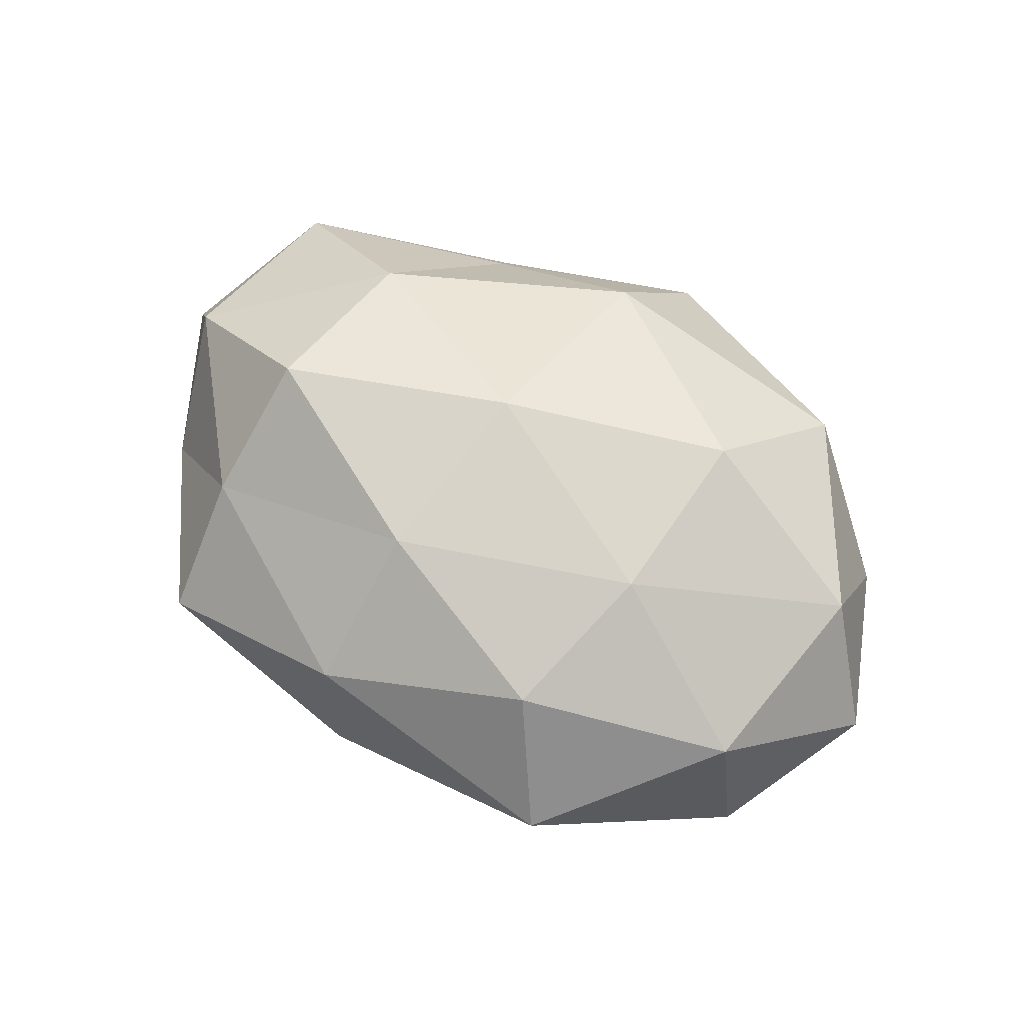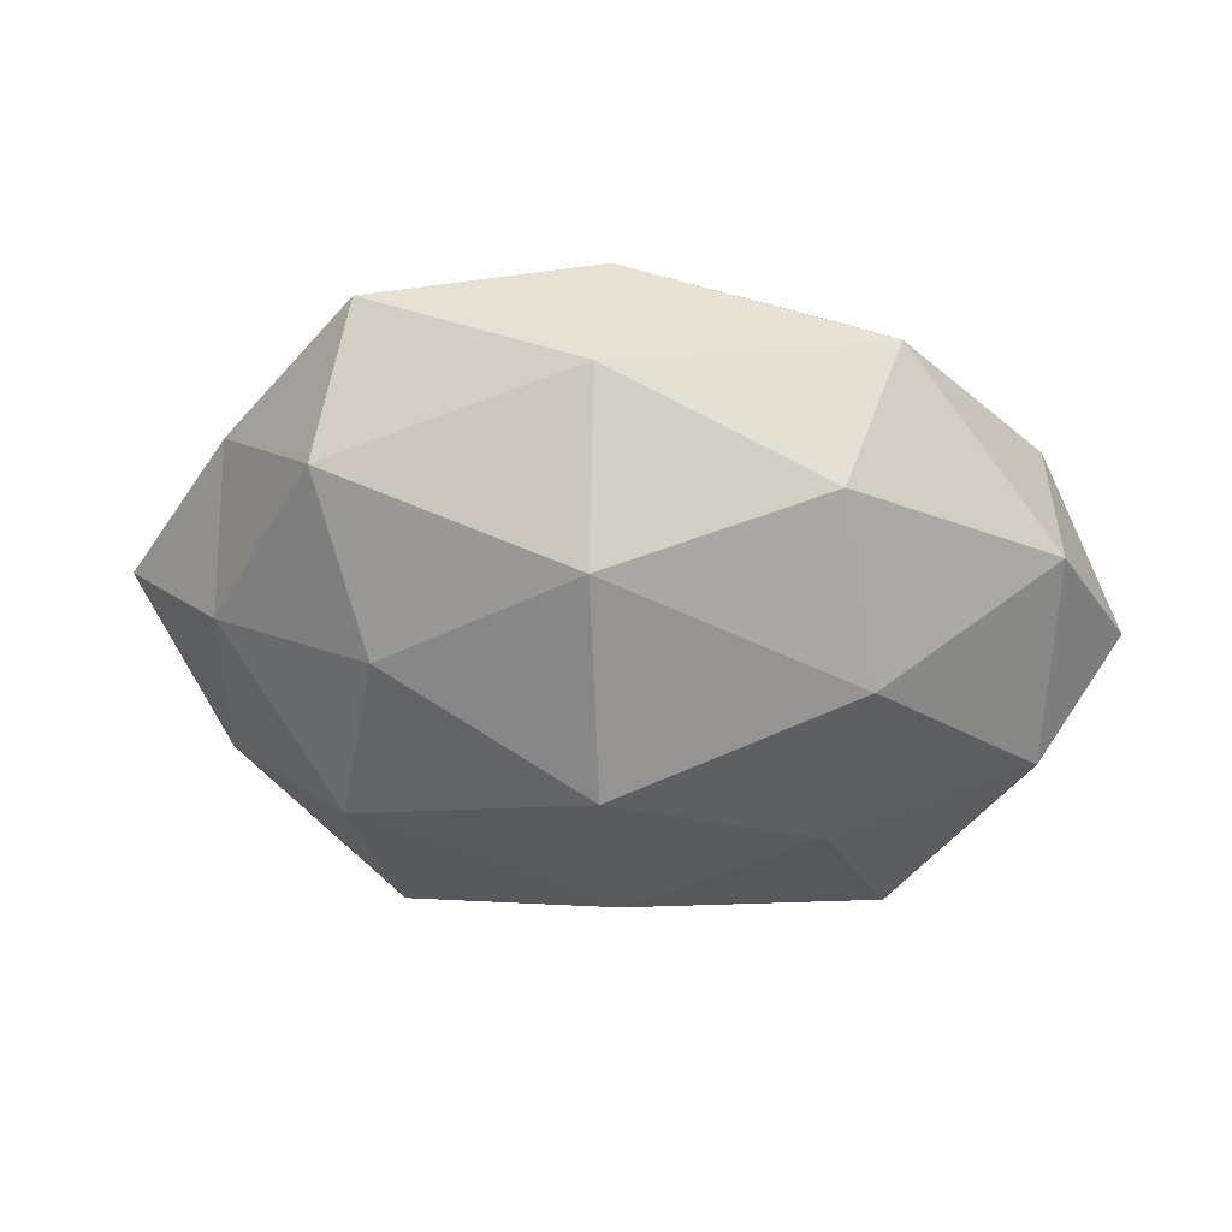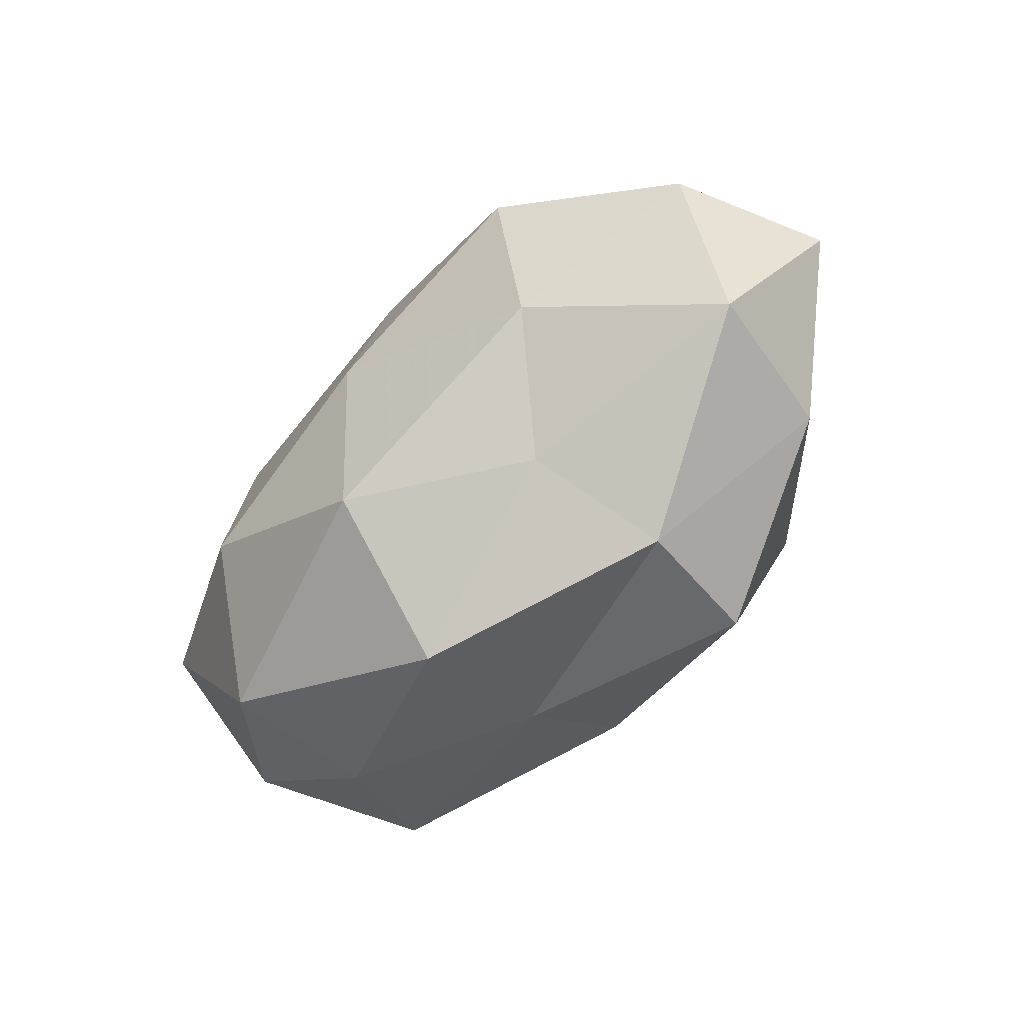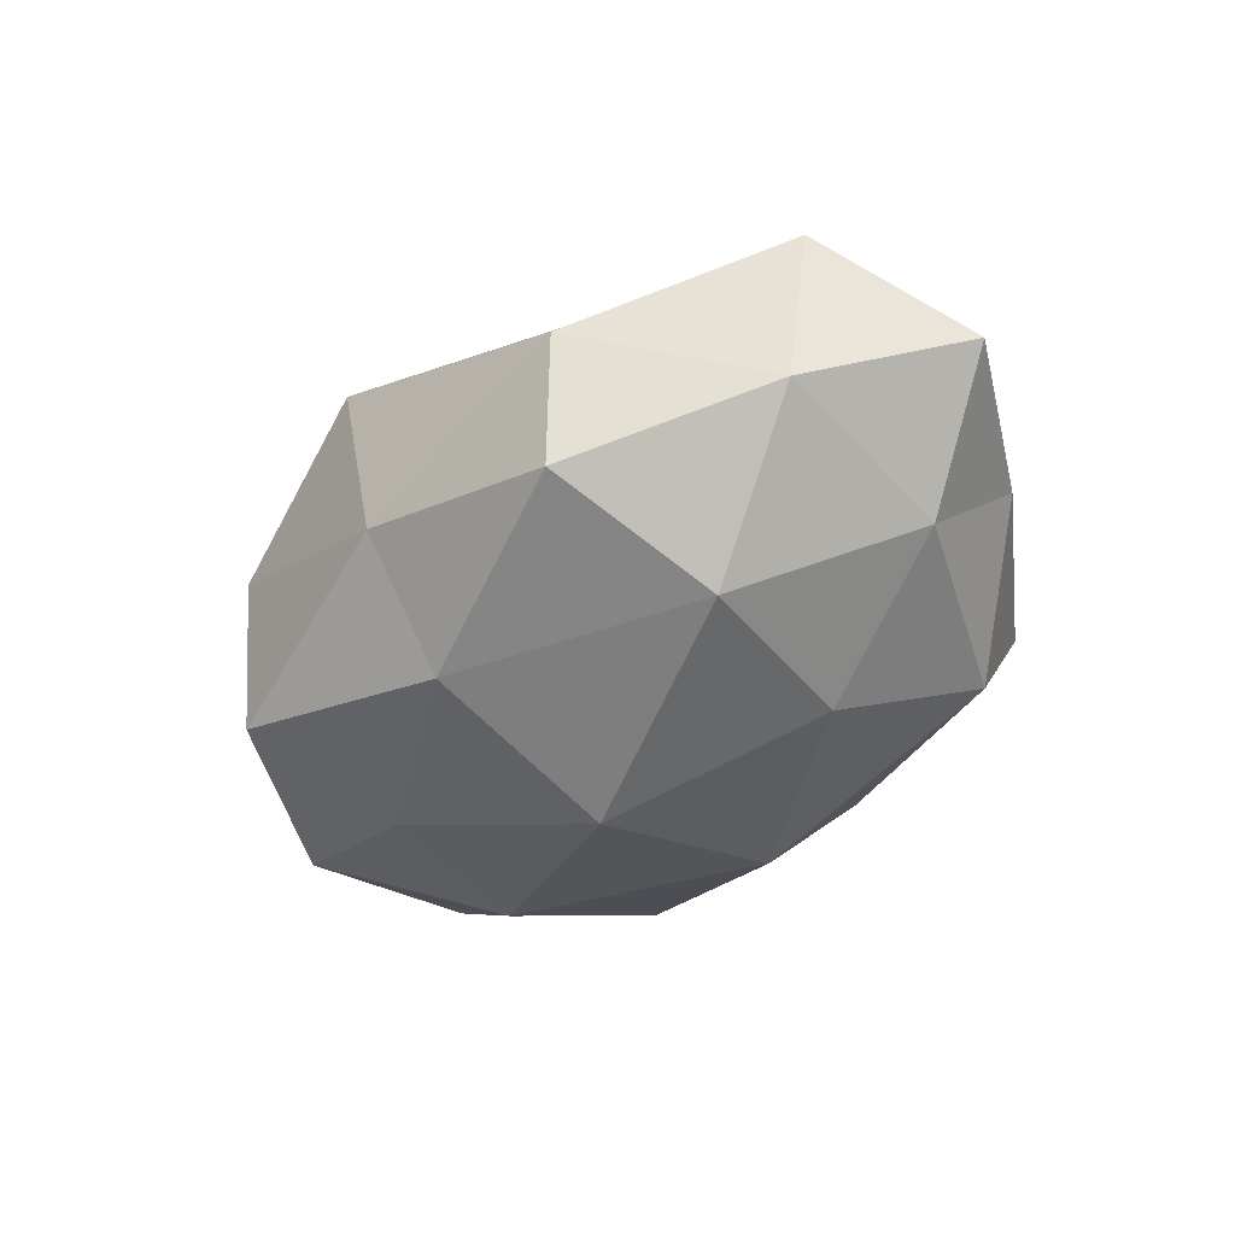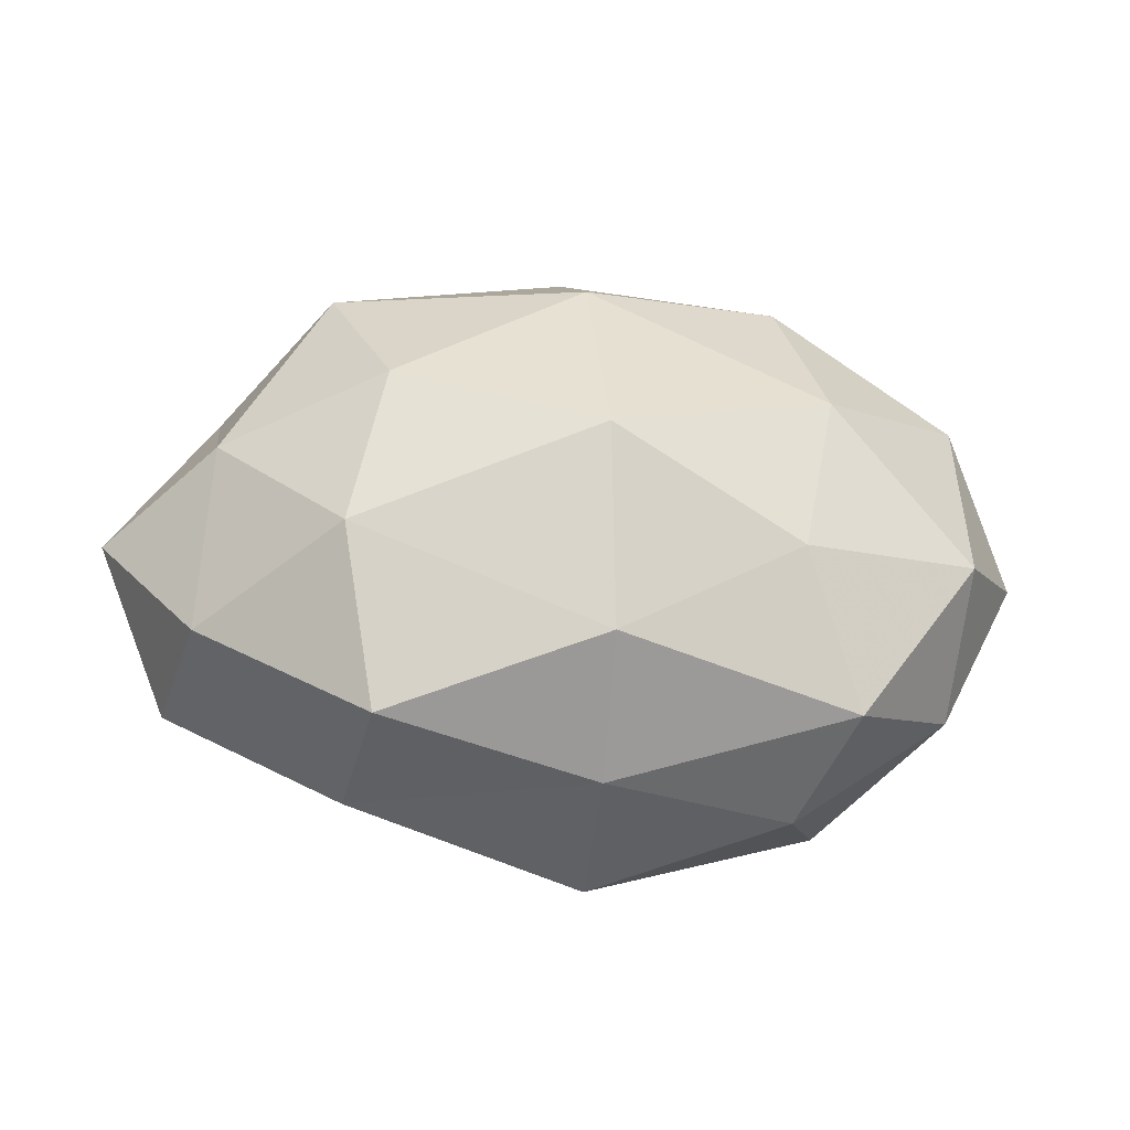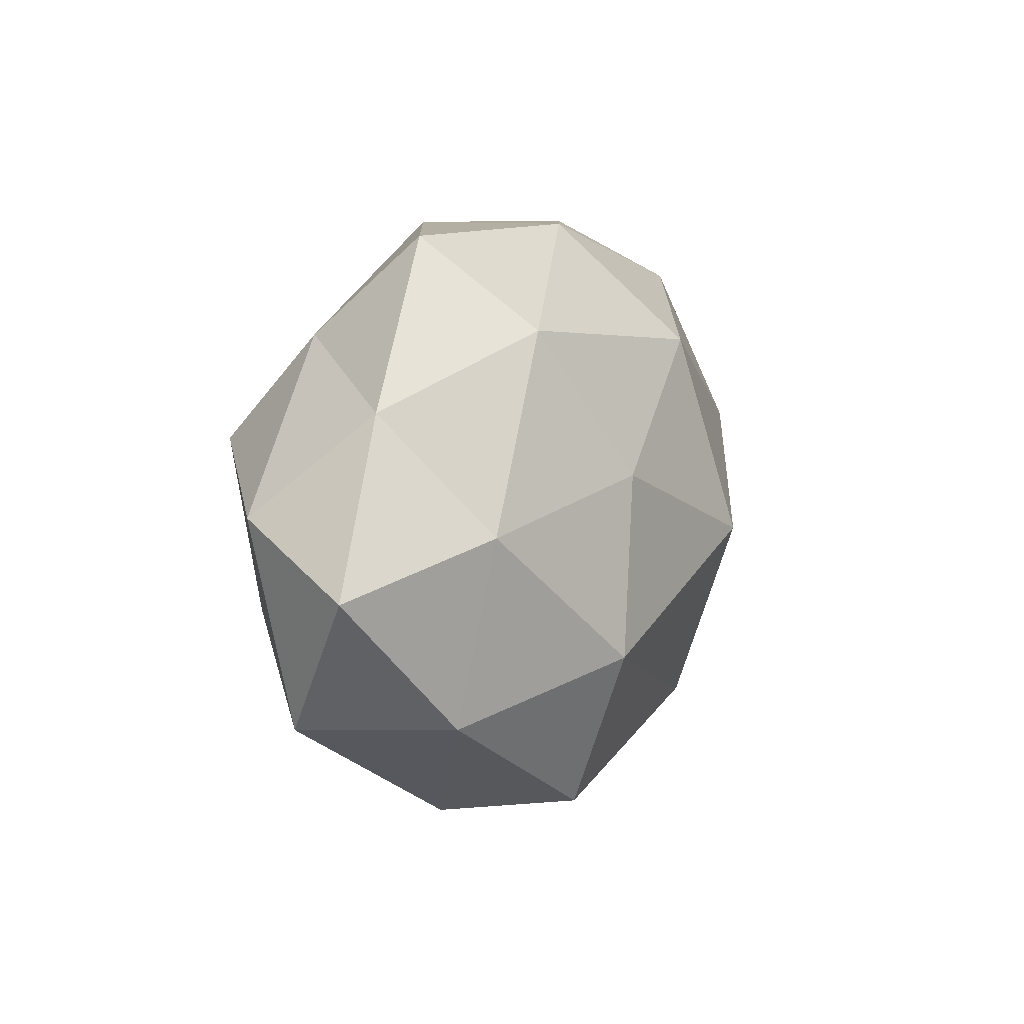
<metadata>
{"format":"obj","ext":"obj","renderer":"f3d","projection":"perspective","resolution":1024,"background":"white","views":[{"elev":60.4,"azim":-144.9,"up":"+Z"},{"elev":39.4,"azim":-172.9,"up":"+Y"},{"elev":-56.0,"azim":45.5,"up":"+Y"},{"elev":-43.9,"azim":46.2,"up":"+Z"},{"elev":-34.4,"azim":174.0,"up":"+Y"},{"elev":10.8,"azim":108.5,"up":"+Y"}]}
</metadata>
<code>
v -0.02474 -0.01129 -0.02373
v 0.02055 -0.02626 0.01386
v -0.04761 0.0178 -0.008617
v 0.04388 0.004619 -0.01399
v -0.00118 -0.001444 -0.03186
v -0.04713 -0.006596 -0.01426
v 0.0007197 0.02363 -0.02474
v 0.02917 0.03825 0.0008618
v 0.02657 -0.03521 -0.0004255
v 0.02797 -0.01029 0.02354
v -0.0452 0.01773 0.01023
v -0.0242 0.02985 -0.0154
v 0.0314 0.02749 -0.01499
v -0.02882 0.03714 0.001218
v 0.002225 0.03848 -0.008455
v -0.0254 -0.01063 0.02681
v 0.04898 -0.01916 0.009644
v -0.04753 -0.005777 0.01585
v 0.02944 0.02584 0.01483
v 0.002182 0.02265 0.02364
v -0.0009128 -0.02472 0.0258
v 0.02399 0.009367 -0.02479
v 0.04499 -0.01848 -0.009495
v -0.02888 0.00979 -0.02341
v -0.002712 -0.03536 -0.008651
v 0.04847 0.006034 0.01547
v 0.0449 0.01871 0.0004129
v -0.02164 0.02896 0.01645
v -0.002476 -0.02455 -0.02405
v -0.02541 0.01059 0.02323
v 0.02777 0.01195 0.0276
v 0.02385 -0.03298 -0.0175
v 0.05759 -0.001294 -2.441e-05
v -0.04578 -0.01977 0.0003178
v 0.002818 0.03844 0.01037
v 0.0008724 0.0005592 0.02888
v -0.05585 0.0005009 0.0007429
v -0.03183 -0.02857 -0.01519
v -0.0316 -0.02827 0.01573
v 0.02811 -0.0126 -0.0251
v -0.02608 -0.03468 -7.475e-05
v -0.002458 -0.04008 0.009377
f 14 3 11
f 14 12 3
f 12 15 7
f 15 13 7
f 15 8 13
f 14 15 12
f 9 17 2
f 2 17 10
f 10 21 2
f 22 5 7
f 4 22 13
f 7 13 22
f 23 17 9
f 5 1 24
f 6 24 1
f 3 24 6
f 5 24 7
f 3 12 24
f 7 24 12
f 17 26 10
f 4 13 27
f 27 13 8
f 8 19 27
f 19 26 27
f 28 14 11
f 29 1 5
f 11 18 30
f 30 18 16
f 28 11 30
f 28 30 20
f 20 31 19
f 10 26 31
f 19 31 26
f 32 23 9
f 32 9 25
f 32 25 29
f 23 4 33
f 23 33 17
f 17 33 26
f 33 4 27
f 27 26 33
f 35 8 15
f 35 15 14
f 35 19 8
f 20 19 35
f 28 35 14
f 28 20 35
f 36 21 10
f 36 16 21
f 30 16 36
f 30 36 20
f 31 36 10
f 20 36 31
f 37 3 6
f 11 3 37
f 11 37 18
f 6 34 37
f 18 37 34
f 1 38 6
f 29 38 1
f 25 38 29
f 38 34 6
f 16 18 39
f 39 21 16
f 18 34 39
f 40 22 4
f 40 5 22
f 40 4 23
f 29 5 40
f 32 40 23
f 32 29 40
f 25 41 38
f 38 41 34
f 39 34 41
f 9 2 42
f 42 2 21
f 9 42 25
f 42 21 39
f 25 42 41
f 41 42 39

</code>
